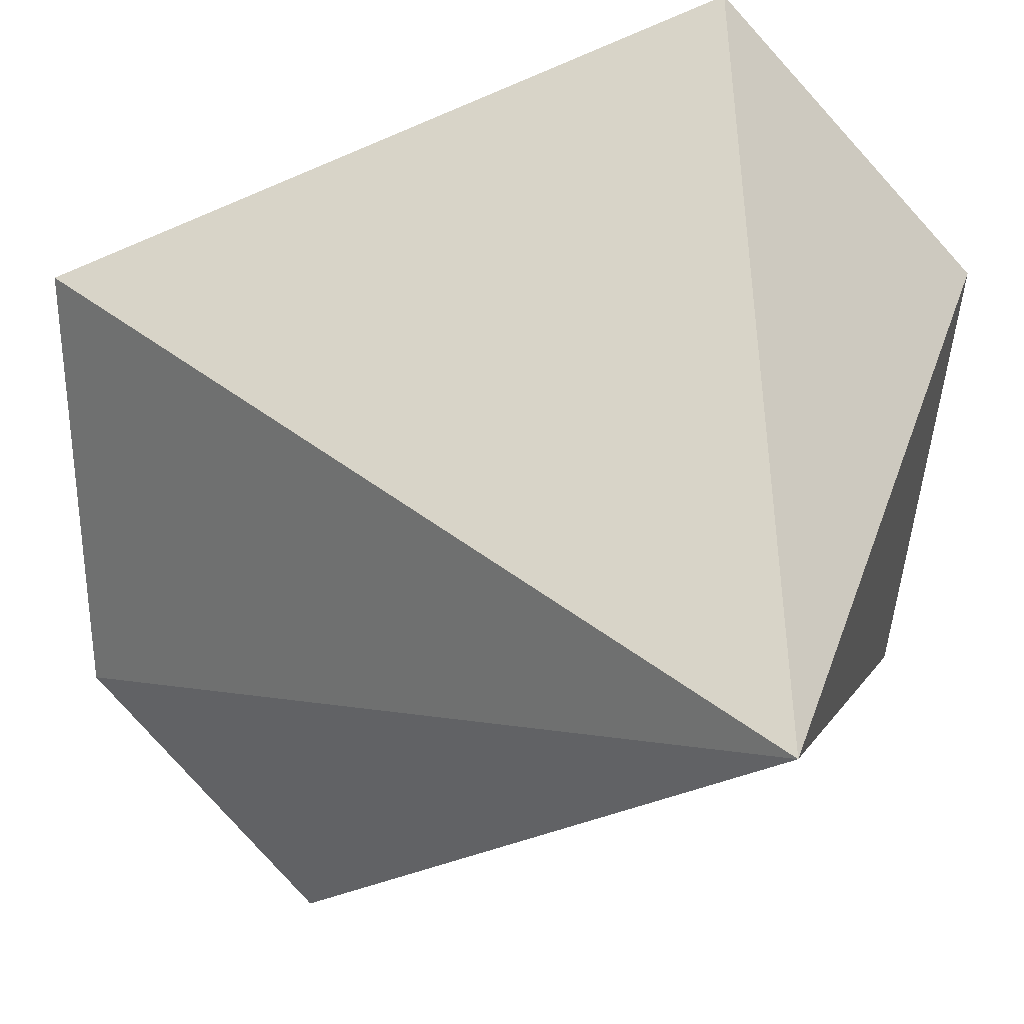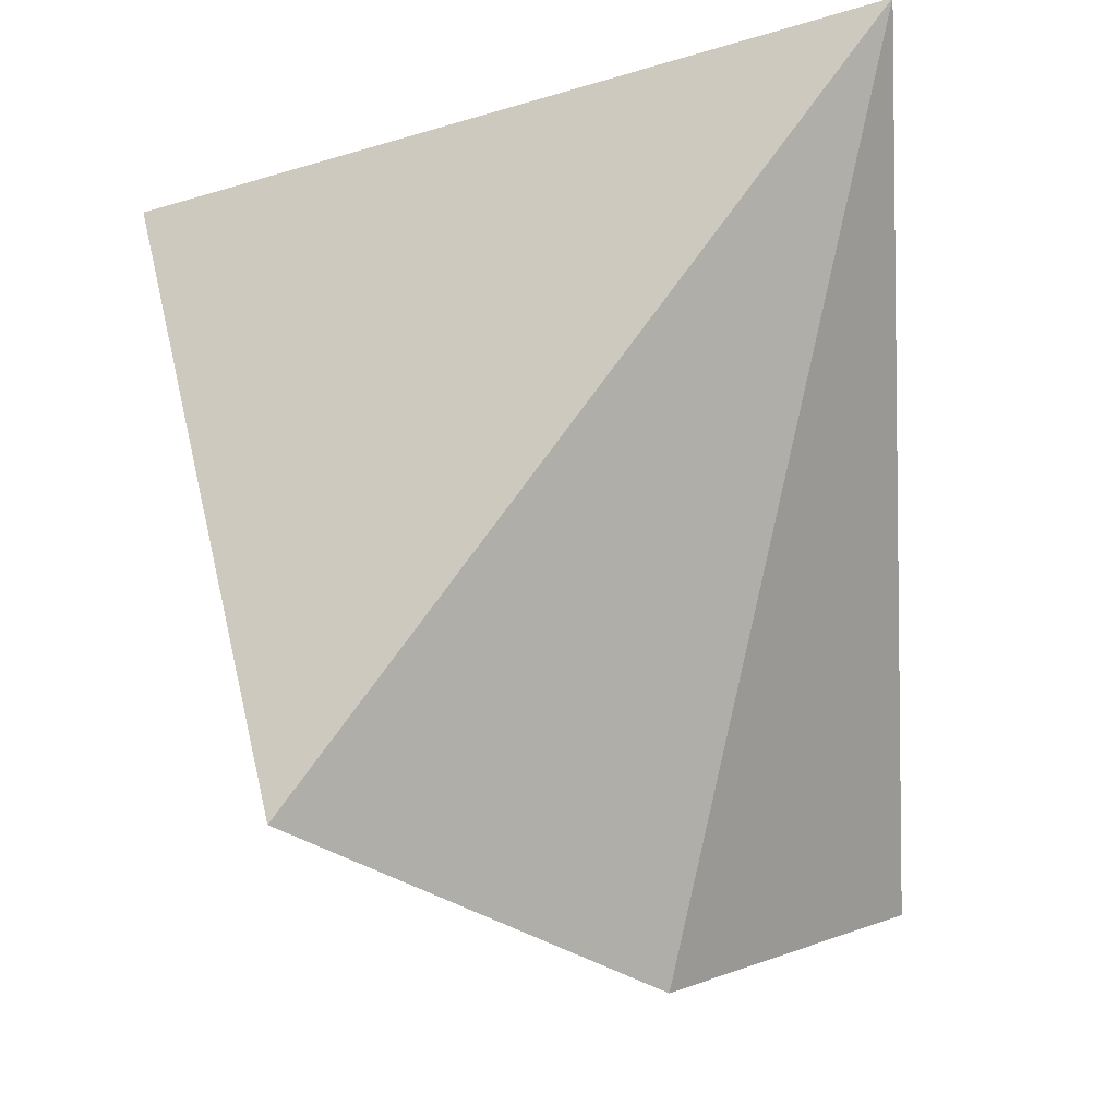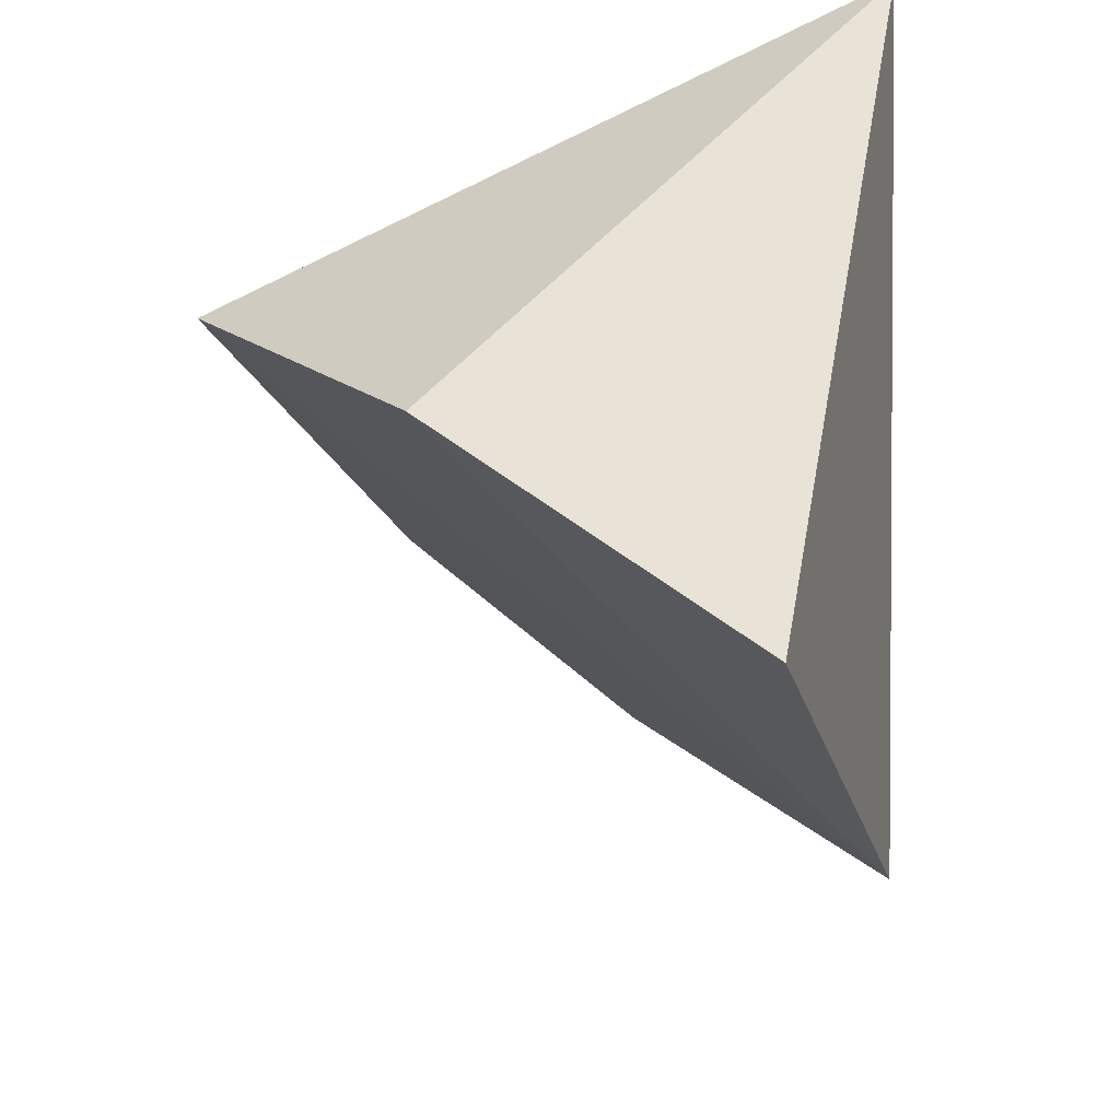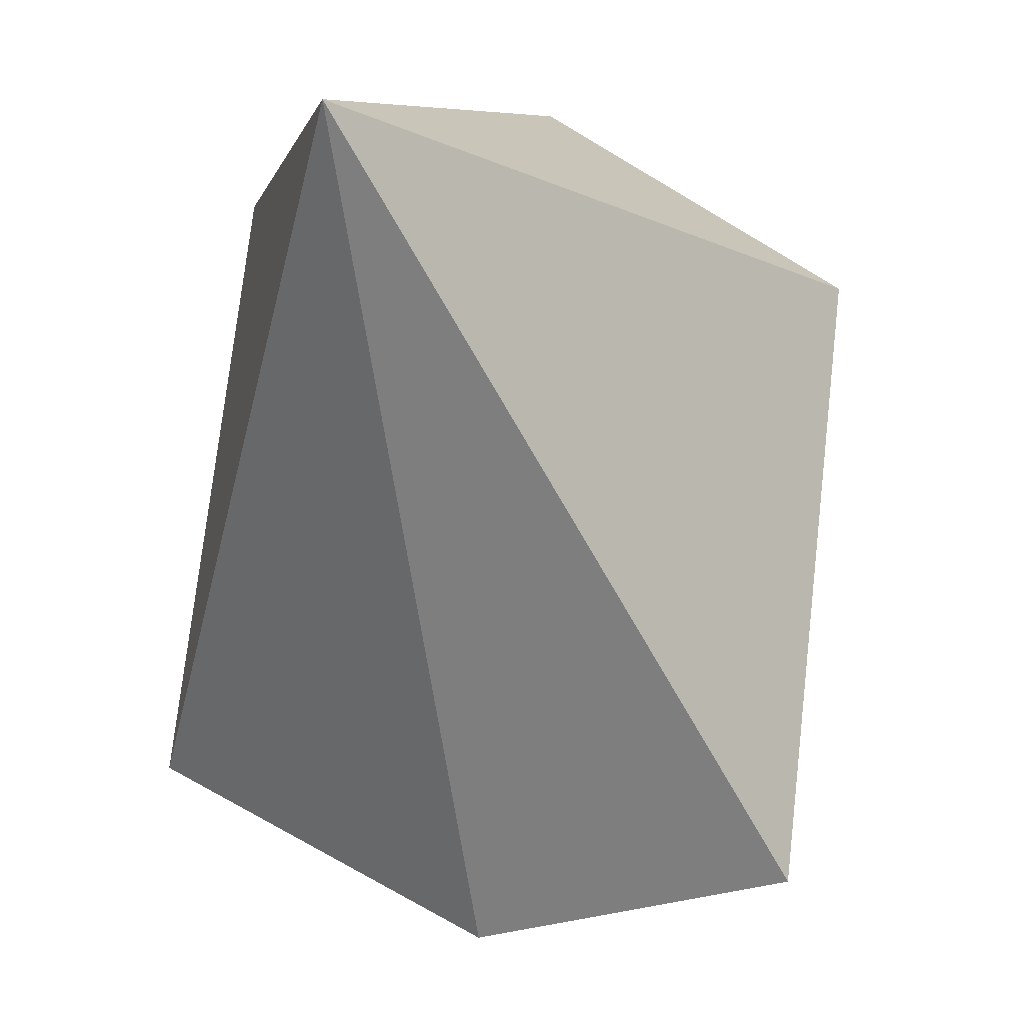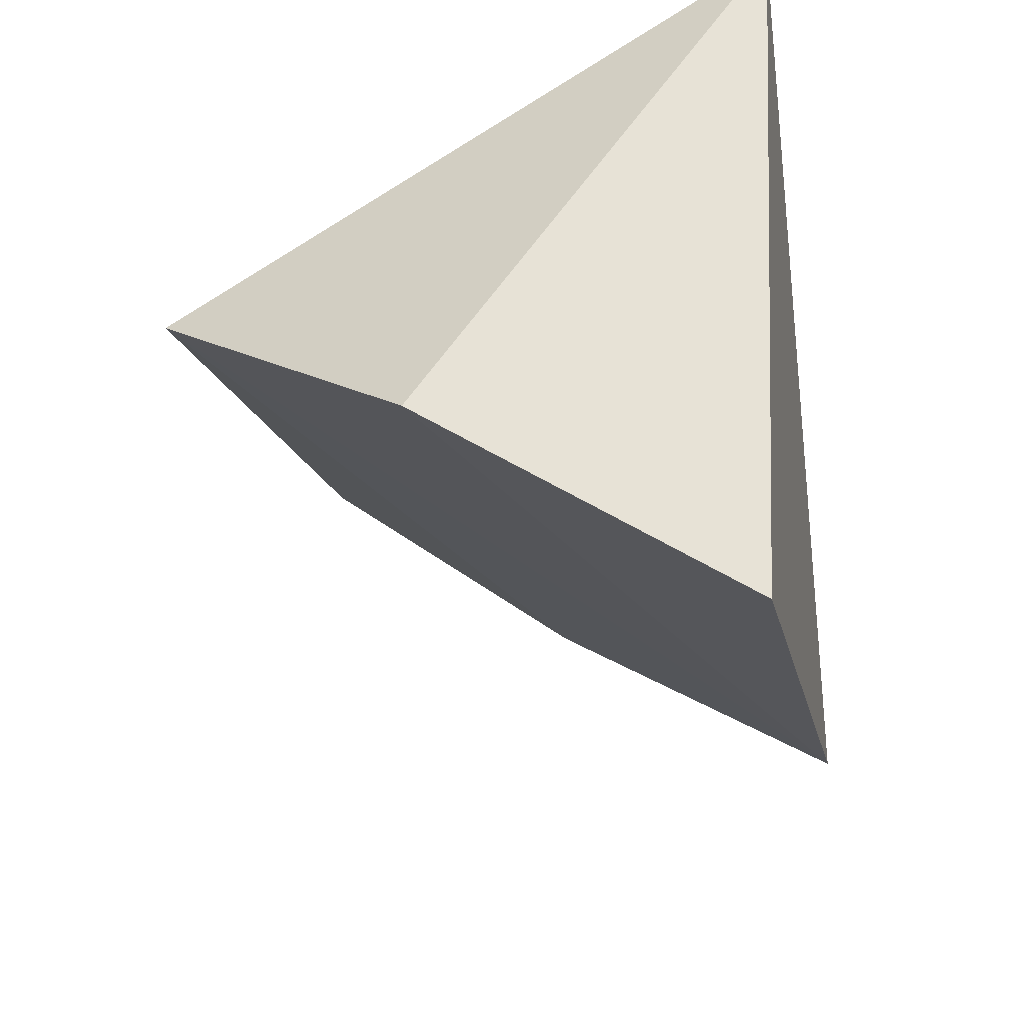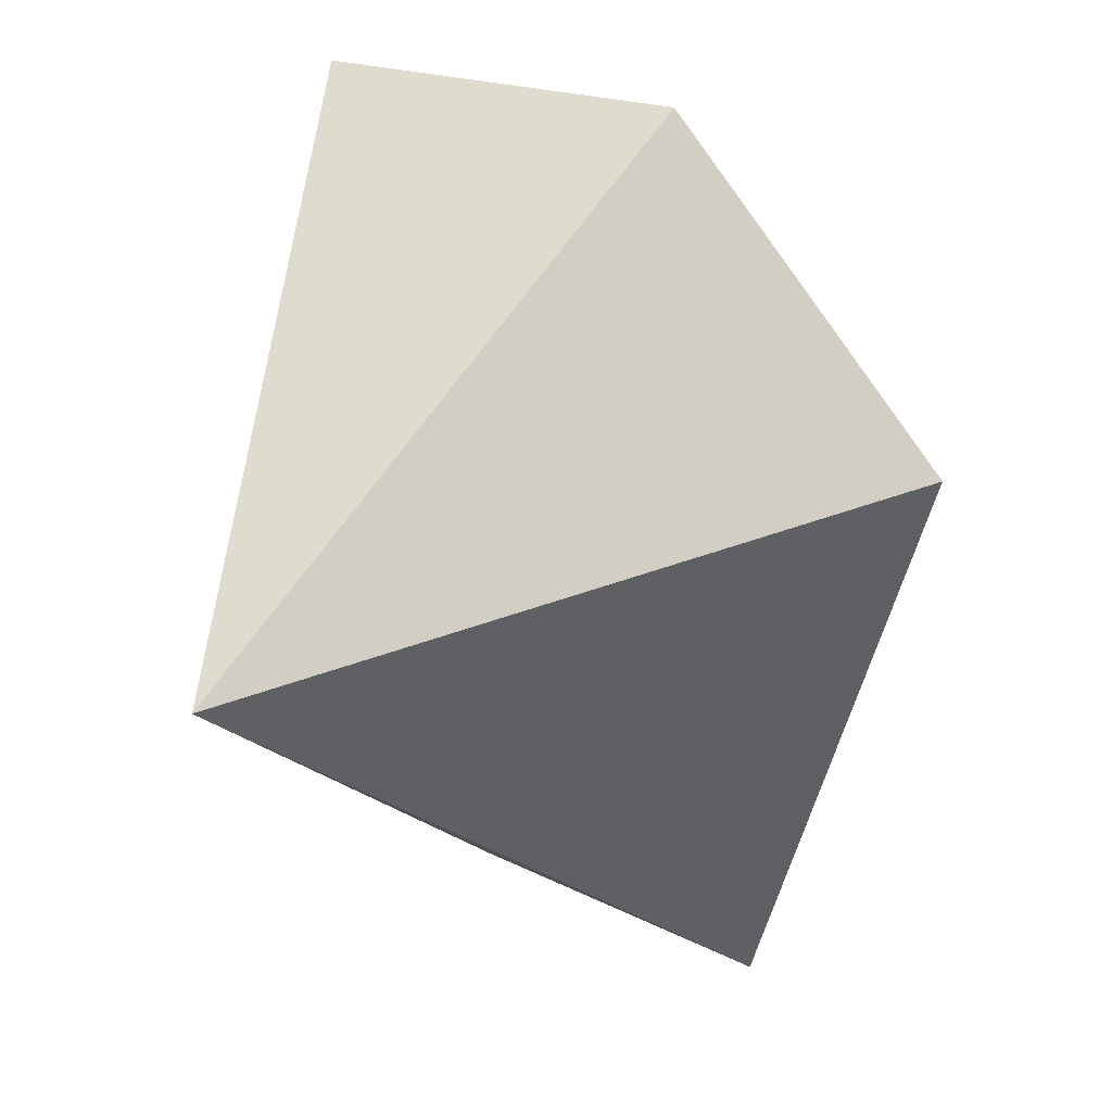
<metadata>
{"format":"obj","ext":"obj","renderer":"f3d","projection":"perspective","resolution":1024,"background":"white","views":[{"elev":-20.3,"azim":119.6,"up":"+Z"},{"elev":-11.8,"azim":103.1,"up":"+Y"},{"elev":50.3,"azim":1.2,"up":"+Y"},{"elev":7.6,"azim":160.0,"up":"+Y"},{"elev":52.2,"azim":-6.5,"up":"+Y"},{"elev":59.1,"azim":175.8,"up":"+Y"}]}
</metadata>
<code>
v 0.05363 0.04193 0.0957
v 0.05683 0.02912 0.09162
v 0.05616 0.04392 0.08027
v 0.05322 0.03038 0.08898
v 0.04265 0.04015 0.08612
v 0.046 0.02812 0.08155
v 0.04724 0.04408 0.09216
v 0.05143 0.02634 0.08544
f 1 2 3
f 6 5 3
f 7 5 2
f 7 2 1
f 7 1 3
f 7 3 5
f 8 6 3
f 8 3 2
f 8 2 5
f 8 5 6

</code>
